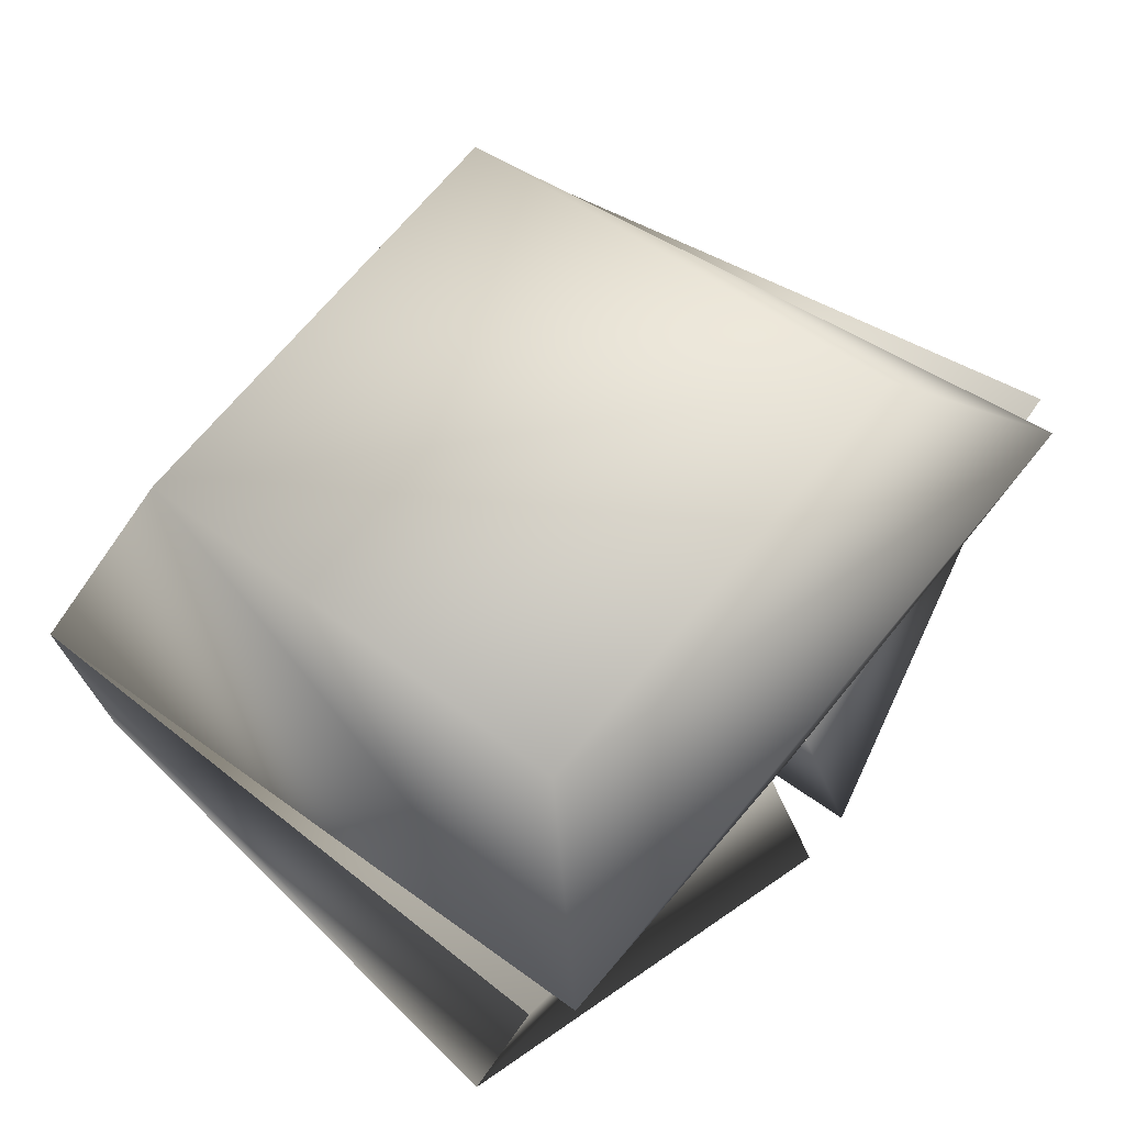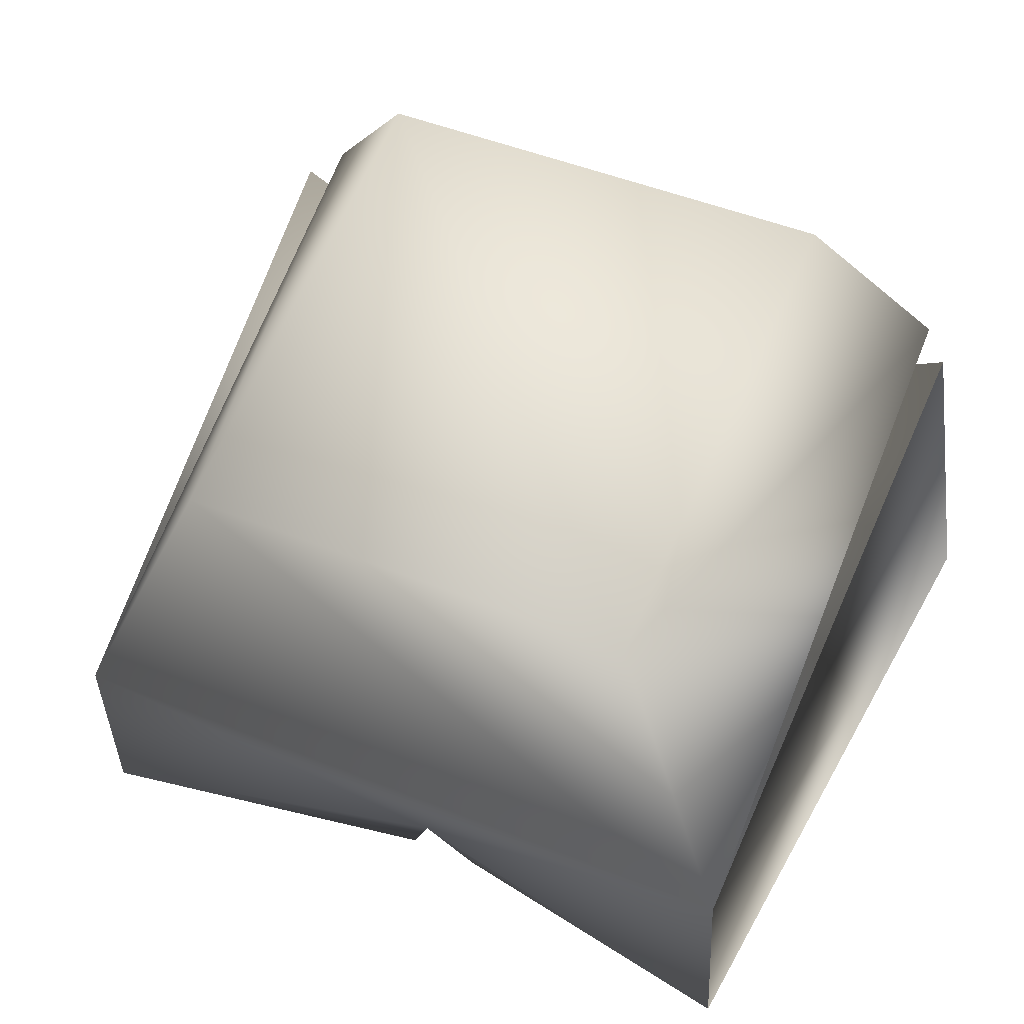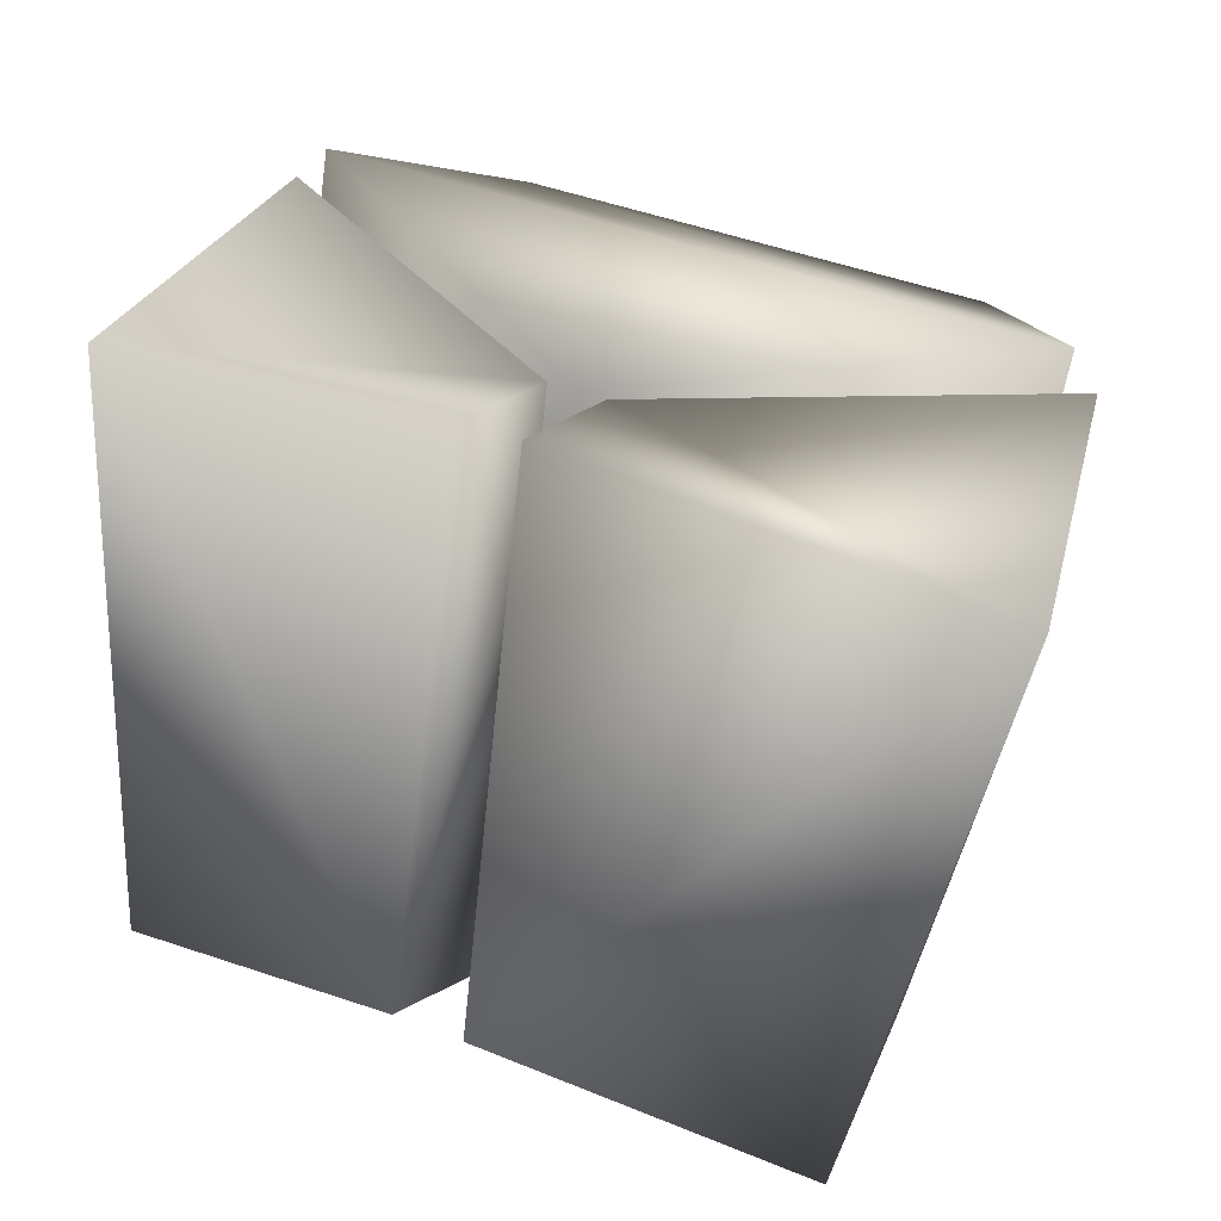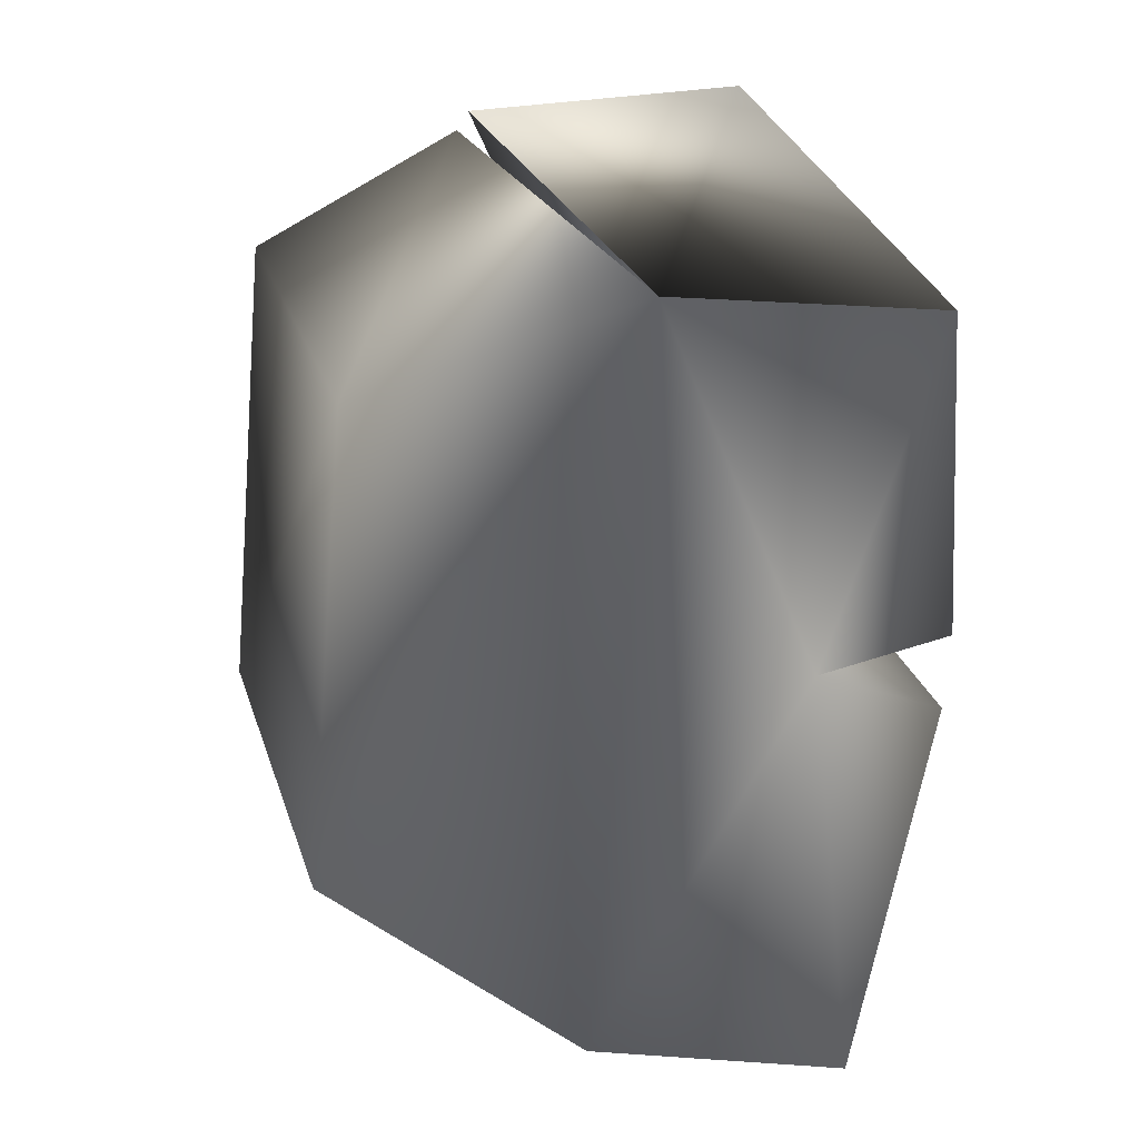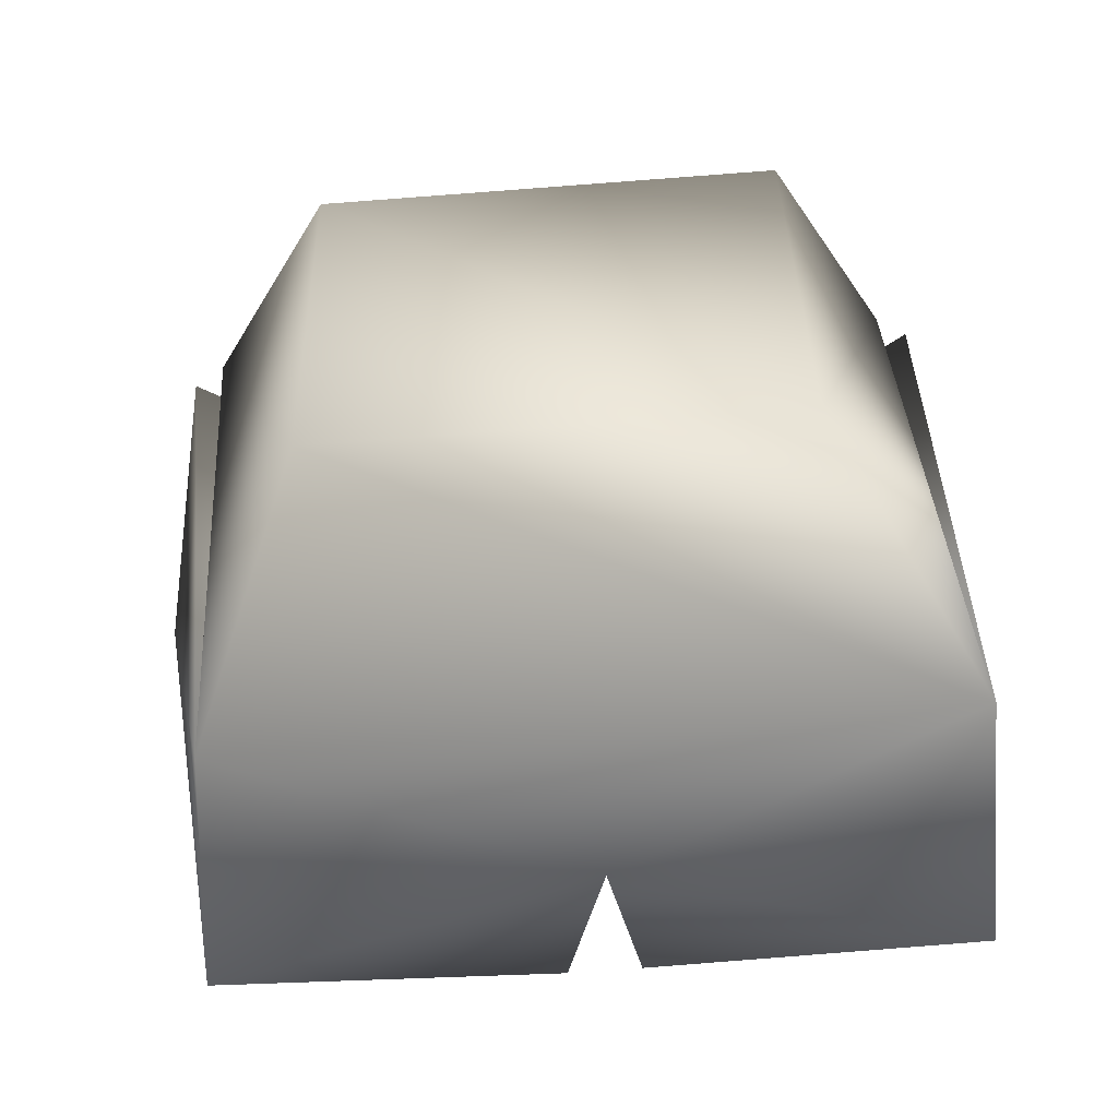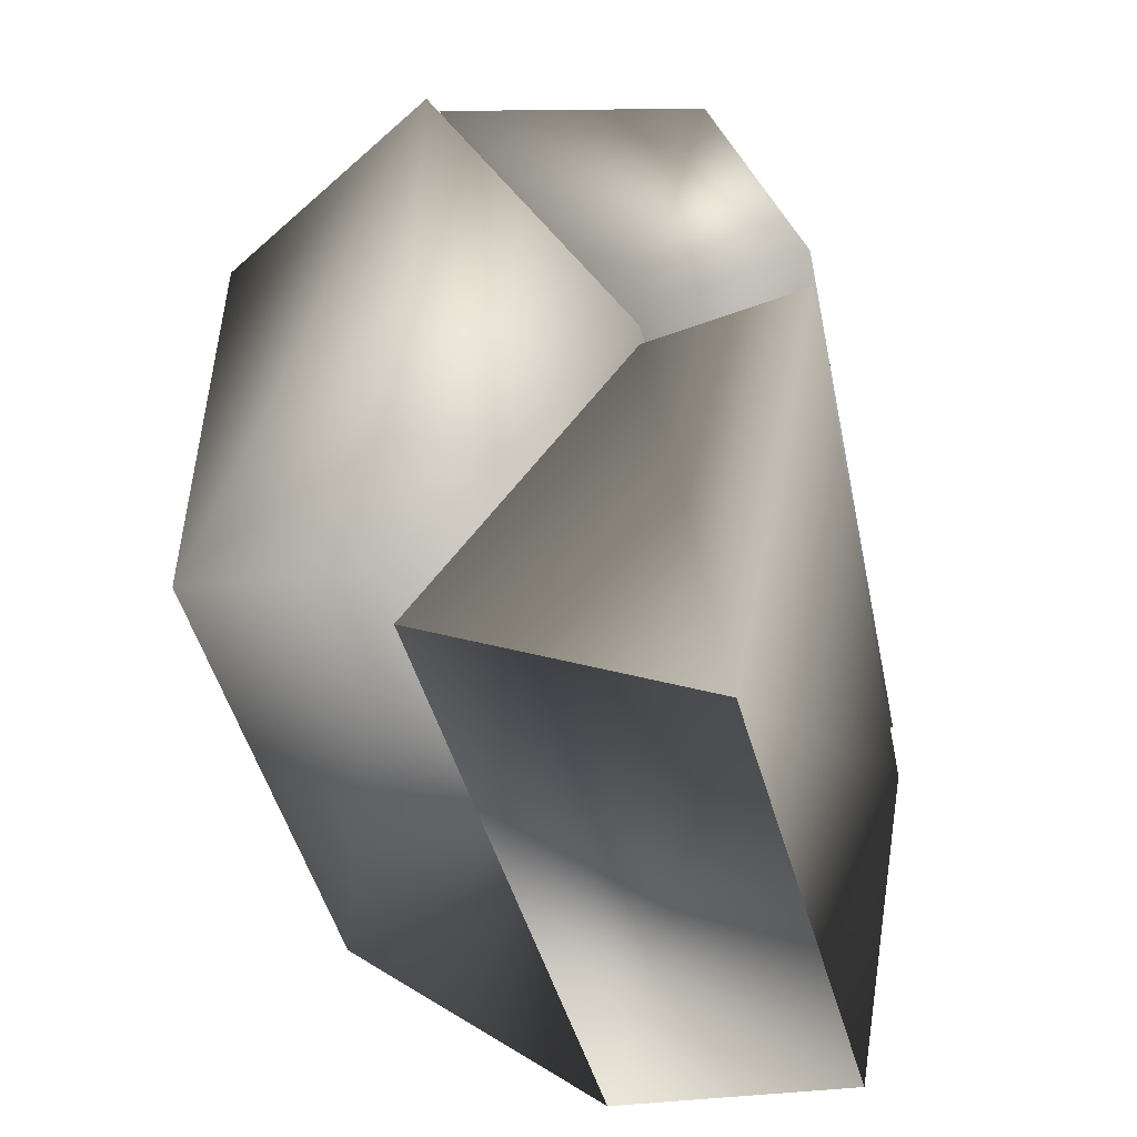
<metadata>
{"format":"obj","ext":"obj","renderer":"f3d","projection":"perspective","resolution":1024,"background":"white","views":[{"elev":69.9,"azim":-50.4,"up":"+Y"},{"elev":48.5,"azim":-155.7,"up":"+Y"},{"elev":41.4,"azim":25.5,"up":"+Z"},{"elev":-68.9,"azim":-94.6,"up":"+Z"},{"elev":-71.8,"azim":-175.7,"up":"+Z"},{"elev":41.5,"azim":-89.4,"up":"+Z"}]}
</metadata>
<code>
o Hip_Legs.001
v 0.0512 -0.5744 0.5211
v 0.03685 -0.7435 -0.2985
v 0.6218 -0.4643 0.3755
v 0.4595 -0.3316 -0.4729
v 0.5487 -0.08631 0.4135
v 0.4902 -0.6635 -0.4211
v -0.02511 -0.5719 -0.3712
v -0.3252 0.02387 -0.3758
v -0.4848 -0.07066 0.4564
v -0.3311 0.1955 0.2942
v -0.5097 -0.3316 -0.4729
v 0.3125 0.02387 -0.3758
v 0.5112 -0.07066 0.4564
v 0.3192 0.1955 0.2942
v -0.06243 -0.7435 -0.2985
v -0.02511 -0.3636 0.4319
v -0.02511 -0.5744 0.5211
v -0.5084 -0.6715 -0.4281
v -0.5959 -0.4643 0.3755
v -0.5224 -0.0863 0.4135
v 0.0512 -0.3636 0.4319
v 0.01304 -0.3636 0.4319
f 1 2 3
f 3 4 5
f 6 2 7
f 8 9 10
f 8 11 9
f 12 13 4
f 12 14 13
f 15 16 17
f 15 7 16
f 18 11 19
f 11 20 19
f 16 11 20
f 10 13 14
f 10 9 13
f 16 7 11
f 1 7 2
f 1 21 7
f 21 4 7
f 21 5 4
f 12 11 8
f 17 19 15
f 19 18 15
f 11 22 9
f 22 4 13
f 22 13 9
f 19 16 20
f 19 17 16
f 21 3 5
f 21 1 3
f 4 7 11
f 7 18 11
f 7 15 18
f 12 4 11
f 3 6 4
f 2 6 3
f 6 7 4
f 11 7 22
f 22 7 4
f 14 8 10
f 14 12 8

</code>
